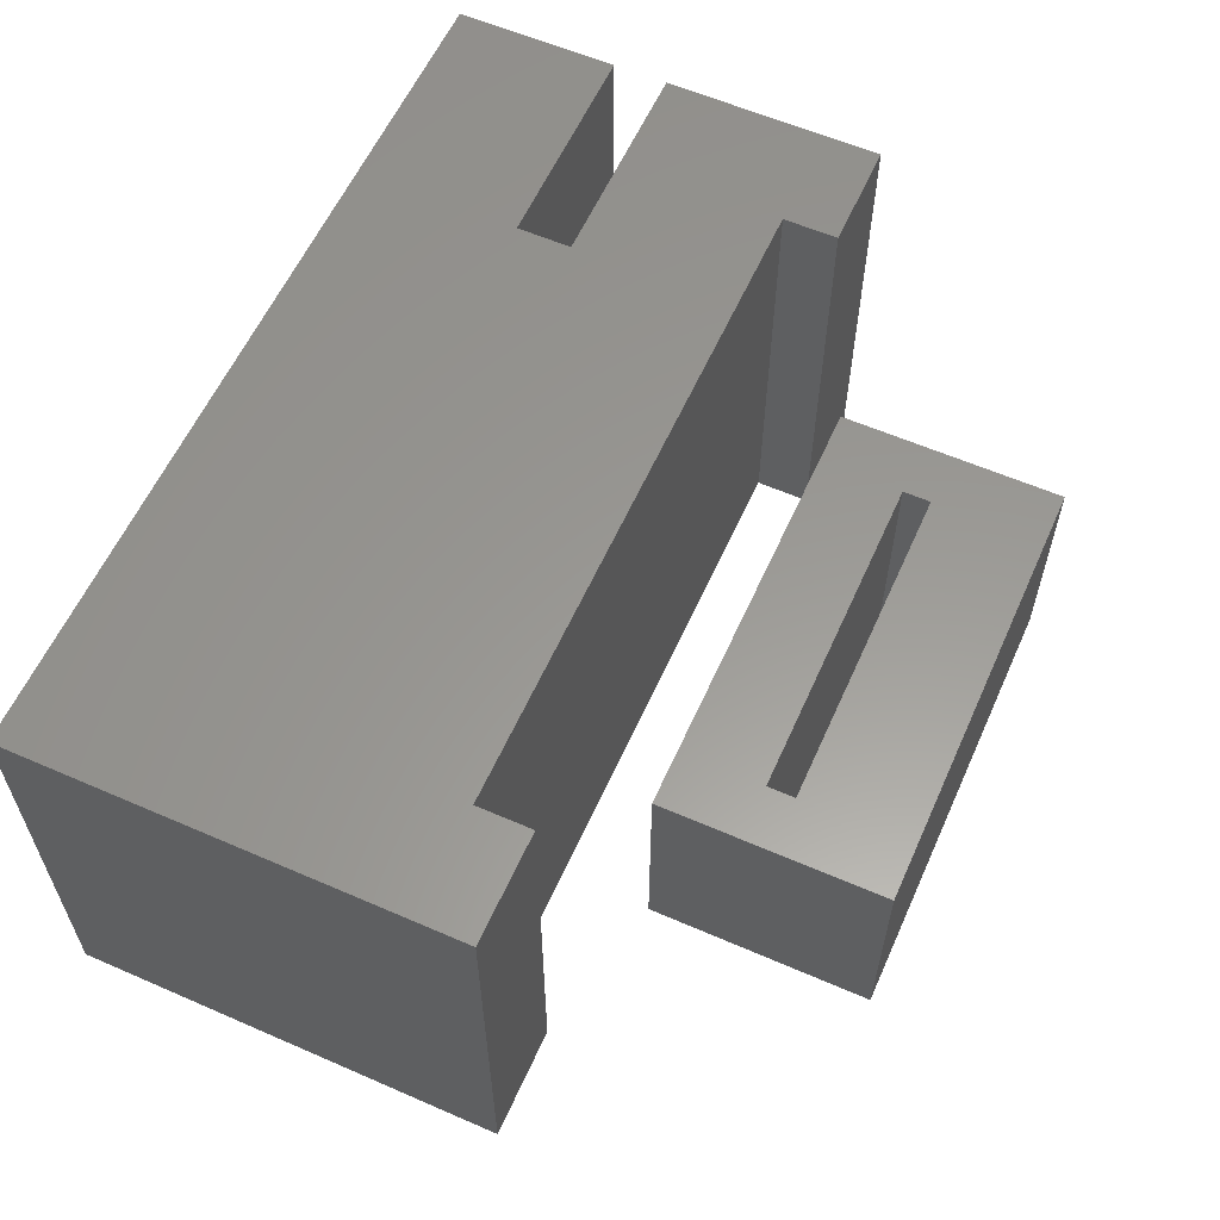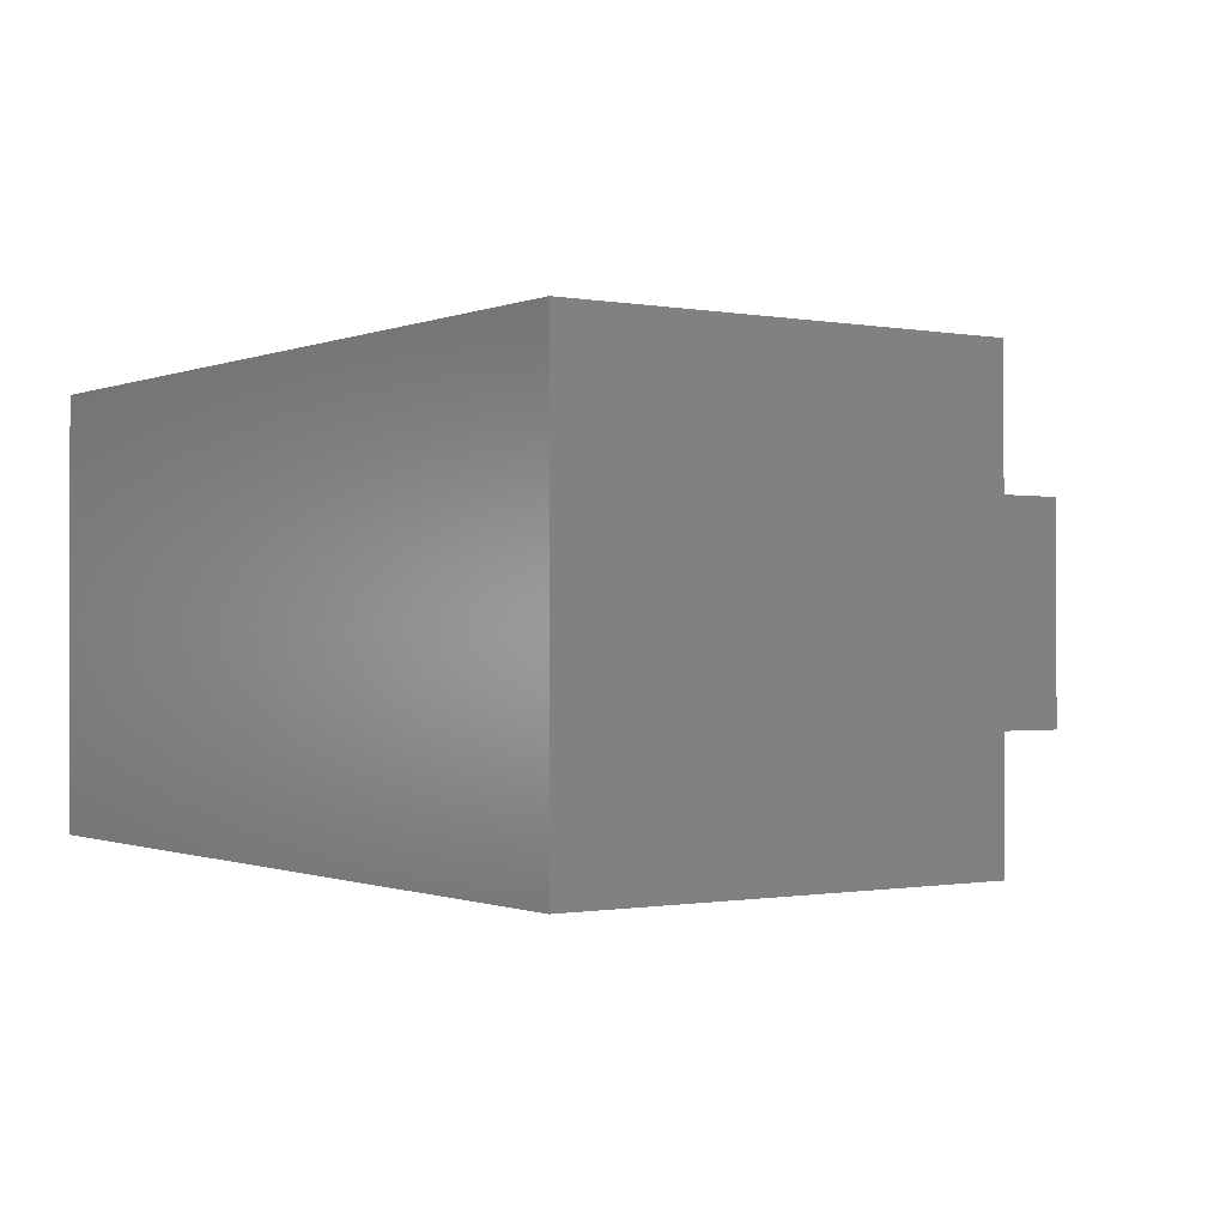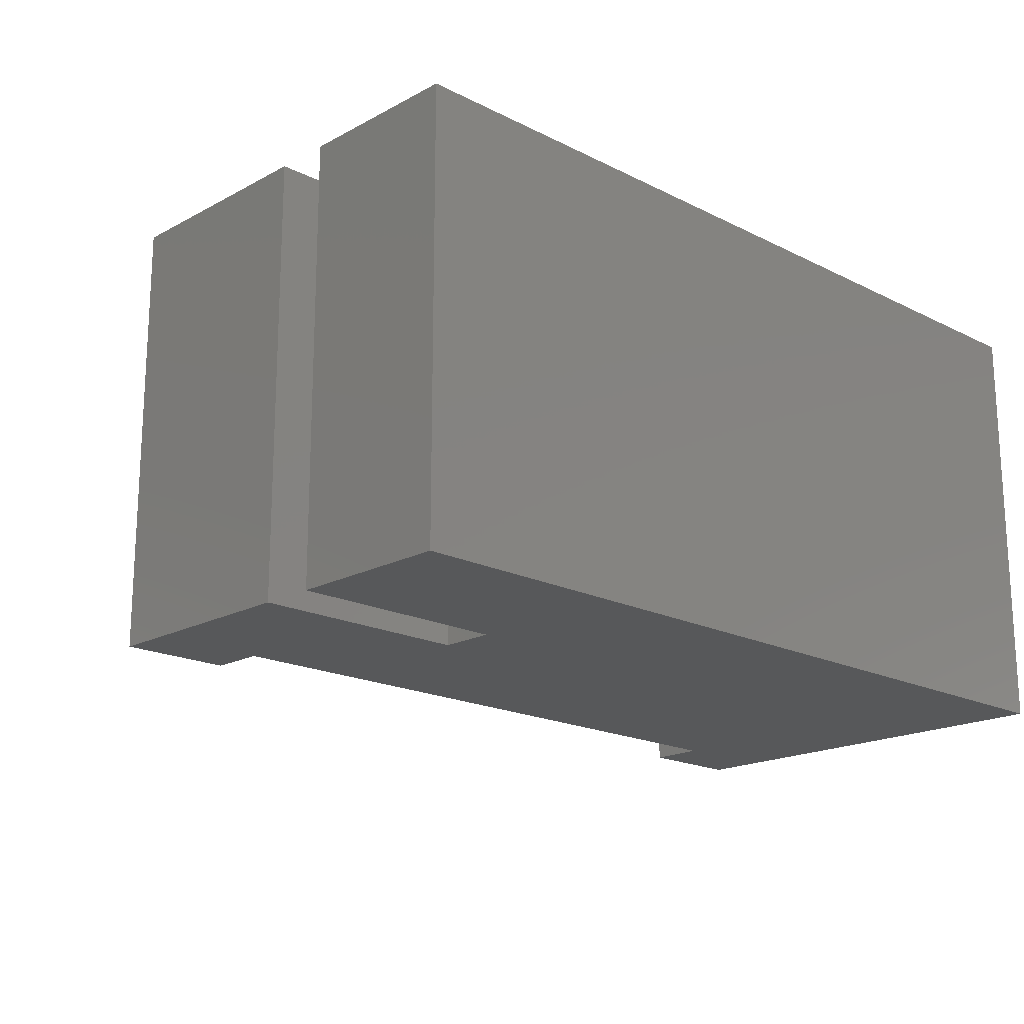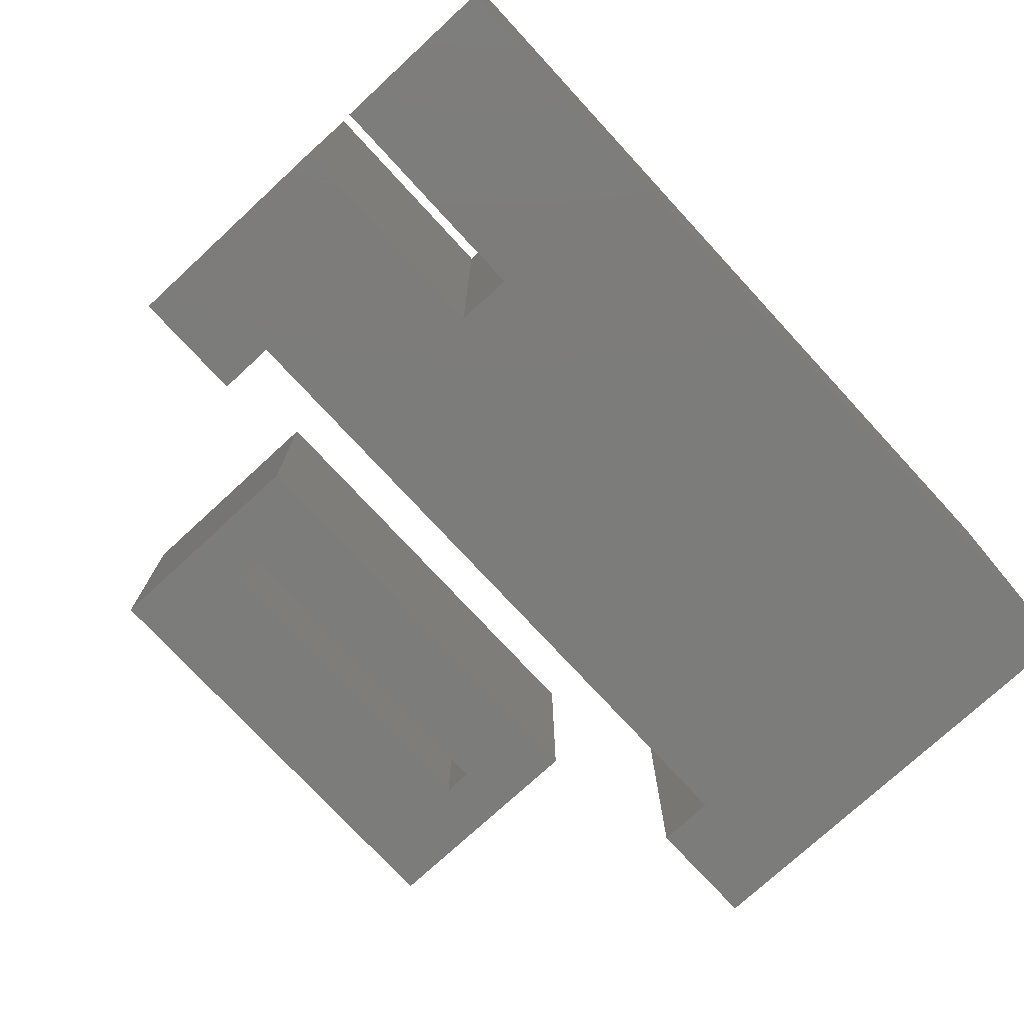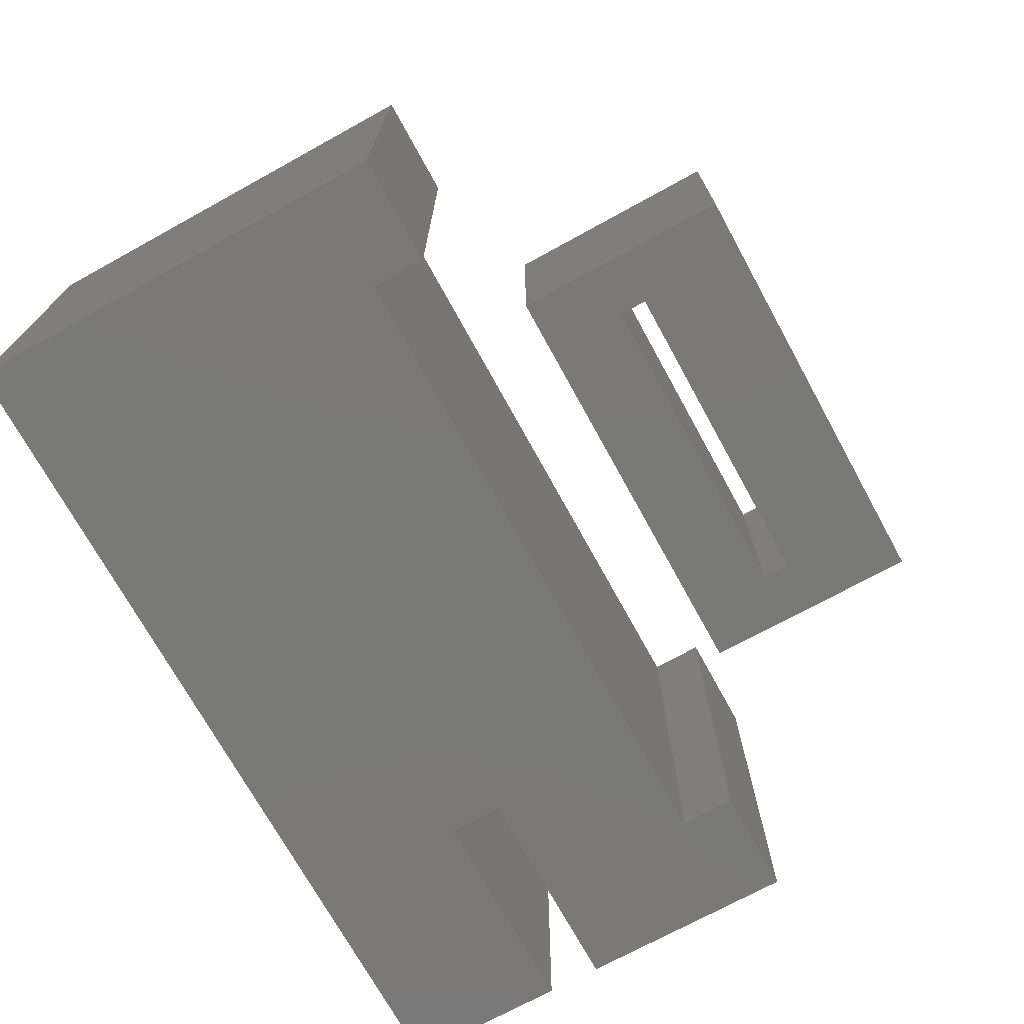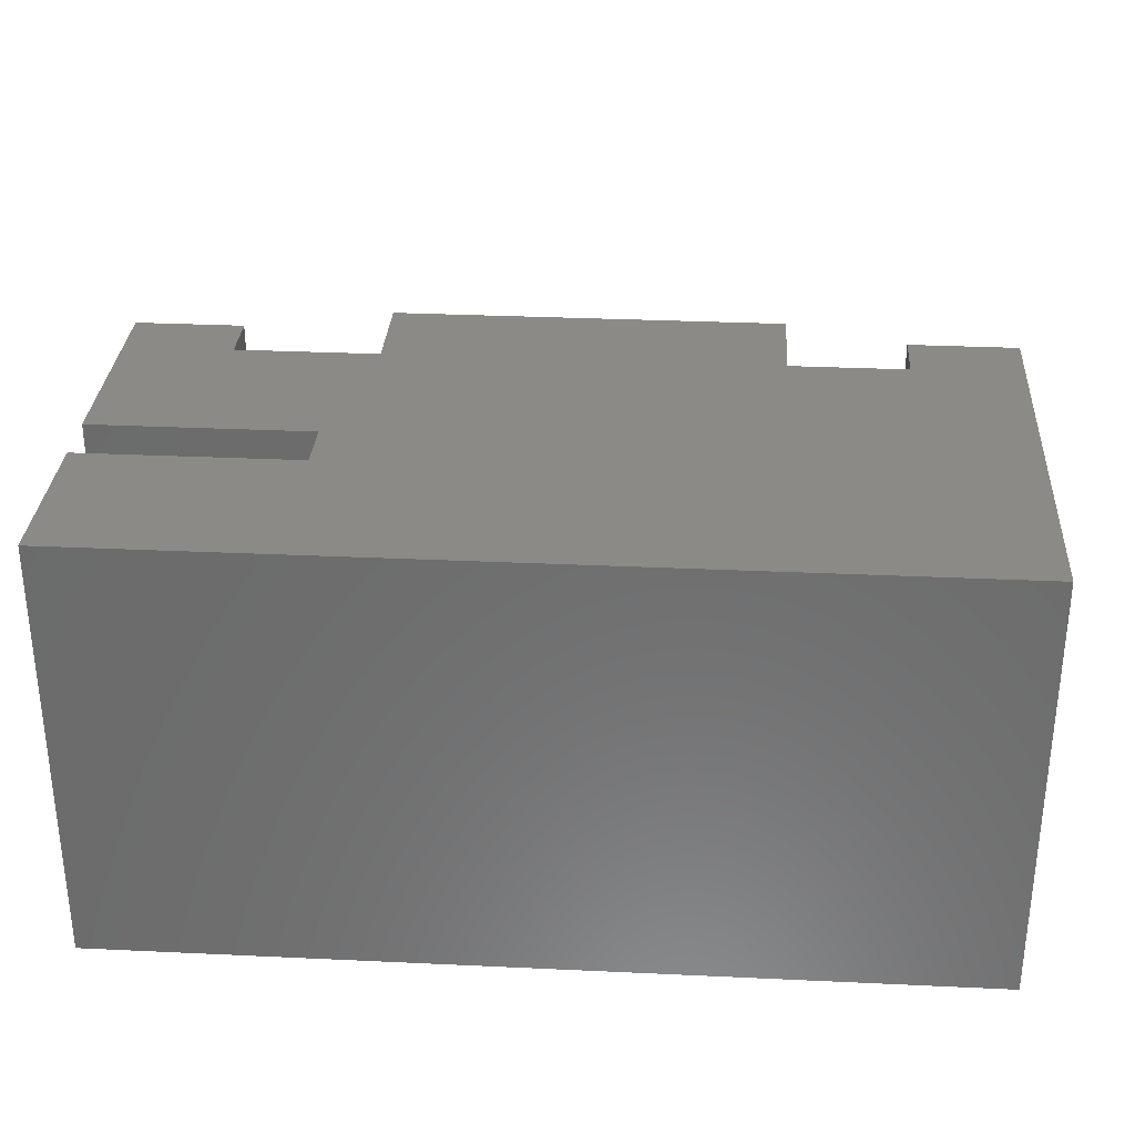
<metadata>
{"format":"stl","ext":"stl","renderer":"f3d","projection":"perspective","resolution":1024,"background":"white","views":[{"elev":59.3,"azim":-65.9,"up":"+Y"},{"elev":-0.6,"azim":-124.5,"up":"+Y"},{"elev":-18.3,"azim":136.0,"up":"+Y"},{"elev":-75.4,"azim":132.7,"up":"+Y"},{"elev":-72.2,"azim":-61.2,"up":"+Y"},{"elev":31.2,"azim":-176.2,"up":"+Y"}]}
</metadata>
<code>
# stl→obj: 40 verts, 76 faces
v 10 -5 17.5
v 10 5 7.5
v 10 5 17.5
v 10 -5 7.5
v -7.5 -5 12.5
v 7.5 5 12.5
v 7.5 -5 12.5
v -7.5 5 12.5
v -10 -5 7.5
v -10 5 7.5
v -10 5 17.5
v -10 -5 17.5
v 7.5 5 11.25
v -7.5 5 11.25
v -7.5 -5 11.25
v 7.5 -5 11.25
v 20 -10 5
v 20 10 -5
v 20 10 5
v 20 -10 -5
v -20 10 5
v -15 -10 5
v -15 10 5
v -20 -10 5
v 15 10 5
v 15 -10 5
v 10 -10 -5
v 10 10 -5
v -20 -10 -15
v -20 10 -15
v 20 10 -7.5
v 20 10 -15
v 10 10 -7.5
v 15 10 2.5
v -15 10 2.5
v -15 -10 2.5
v 15 -10 2.5
v 10 -10 -7.5
v 20 -10 -15
v 20 -10 -7.5
f 1 2 3
f 2 1 4
f 5 6 7
f 6 5 8
f 9 2 4
f 2 9 10
f 9 11 10
f 11 9 12
f 3 6 11
f 2 6 3
f 13 2 14
f 6 2 13
f 8 11 6
f 10 8 14
f 8 10 11
f 10 14 2
f 12 5 1
f 9 5 12
f 15 9 16
f 5 9 15
f 7 1 5
f 4 7 16
f 7 4 1
f 4 16 9
f 16 6 13
f 6 16 7
f 14 16 13
f 16 14 15
f 5 14 8
f 14 5 15
f 17 18 19
f 18 17 20
f 21 22 23
f 22 21 24
f 25 17 19
f 17 25 26
f 27 18 20
f 18 27 28
f 29 21 30
f 21 29 24
f 31 32 33
f 19 34 25
f 28 34 18
f 18 34 19
f 35 21 23
f 34 28 35
f 33 35 28
f 30 33 32
f 33 30 35
f 35 30 21
f 24 36 22
f 36 27 37
f 36 38 27
f 29 36 24
f 29 38 36
f 39 38 29
f 38 39 40
f 37 17 26
f 20 37 27
f 37 20 17
f 37 25 34
f 25 37 26
f 35 37 34
f 37 35 36
f 22 35 23
f 35 22 36
f 40 32 31
f 32 40 39
f 29 32 39
f 32 29 30
f 33 40 31
f 40 33 38
f 27 33 28
f 33 27 38
f 11 1 3
f 1 11 12

</code>
